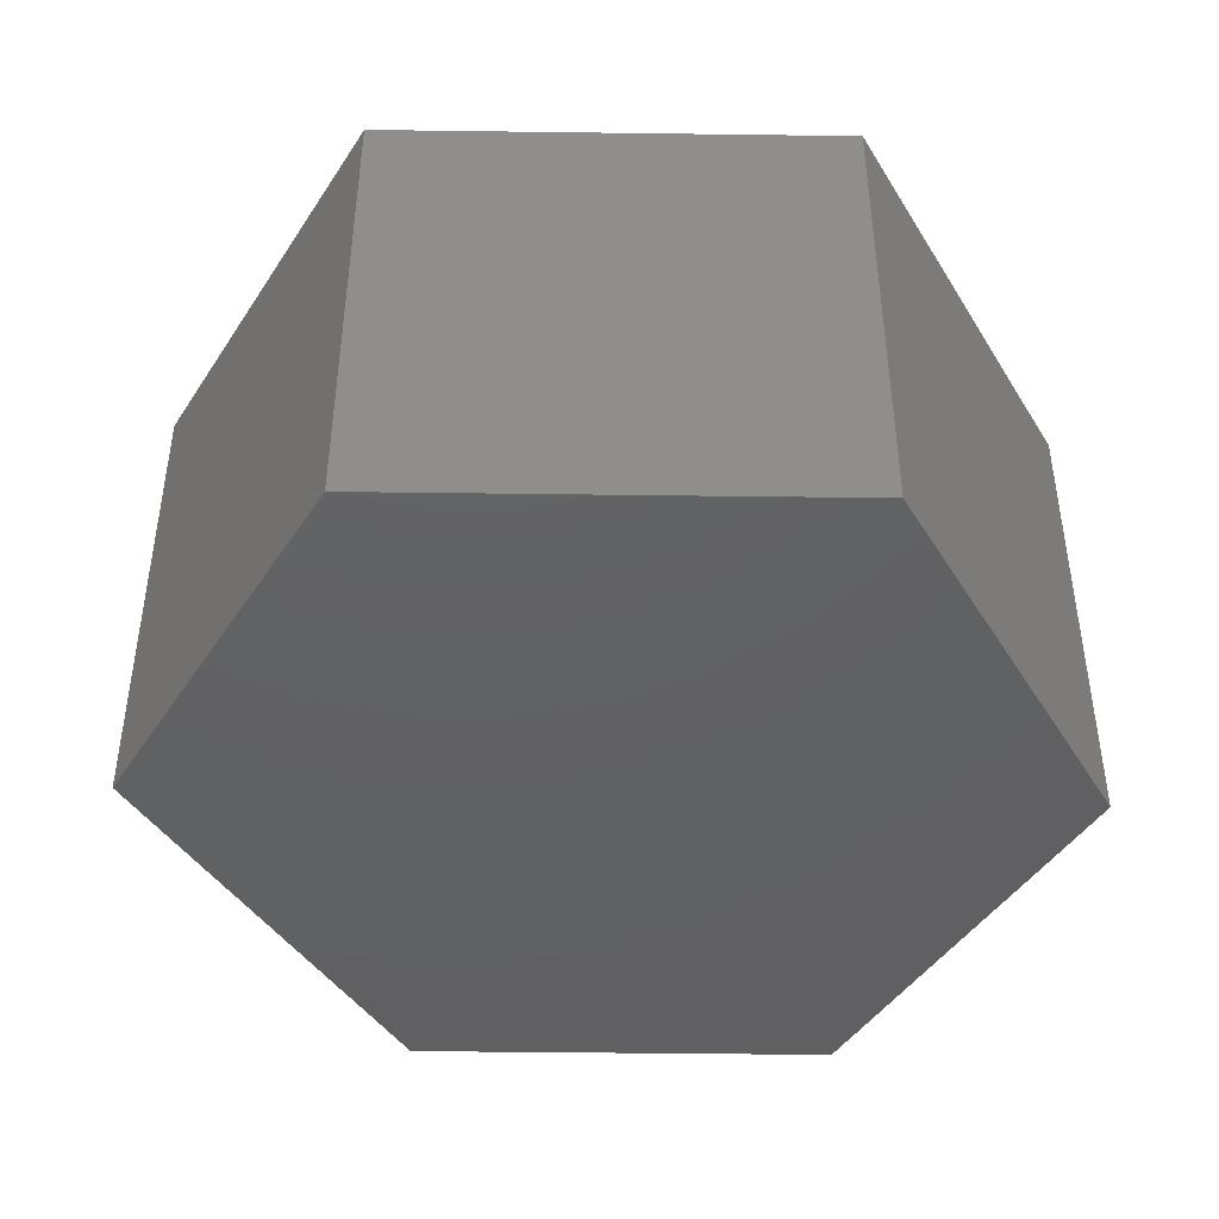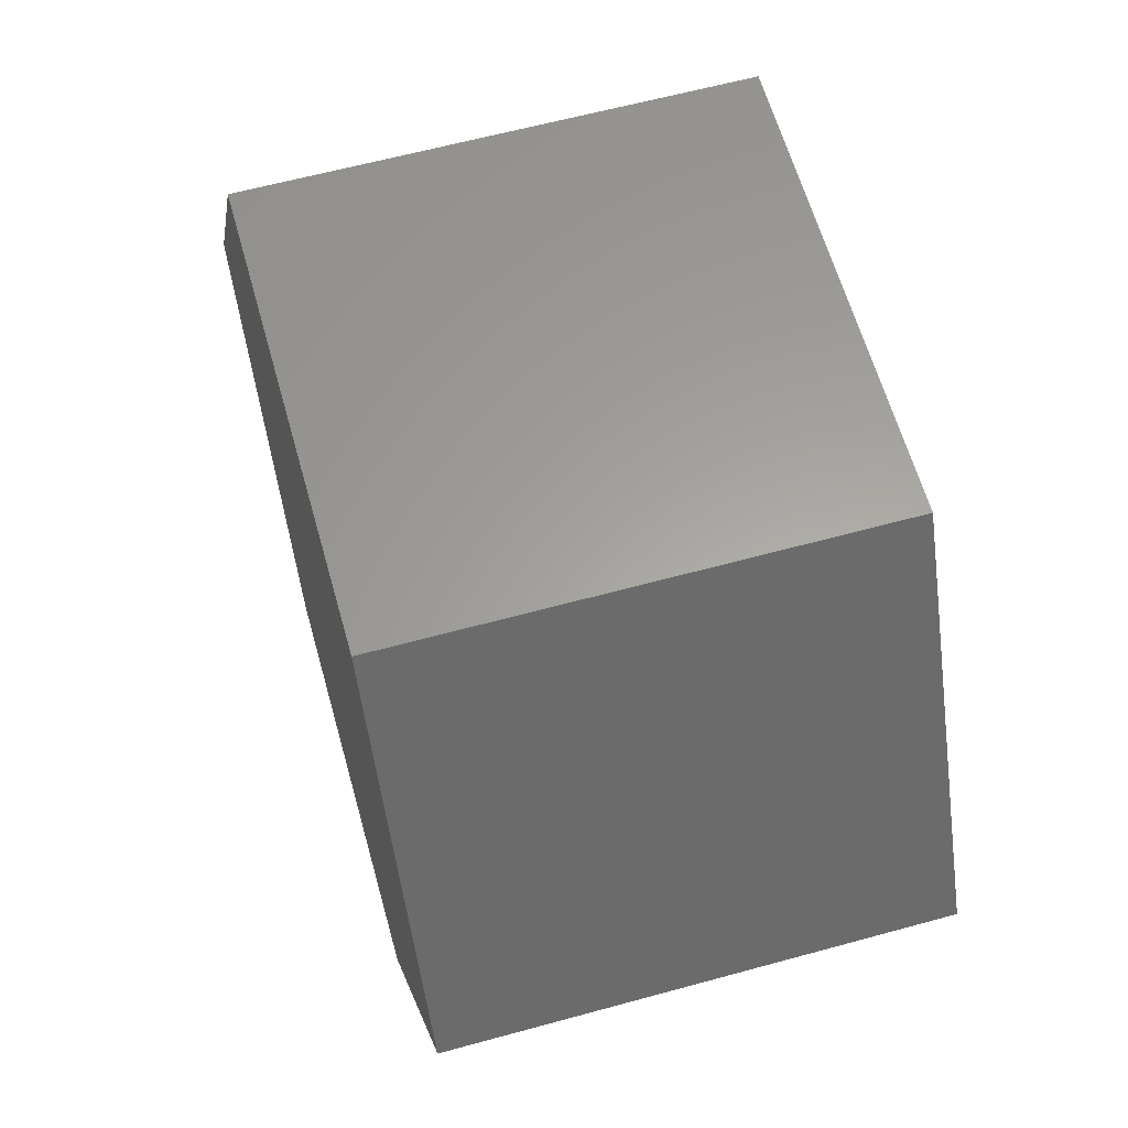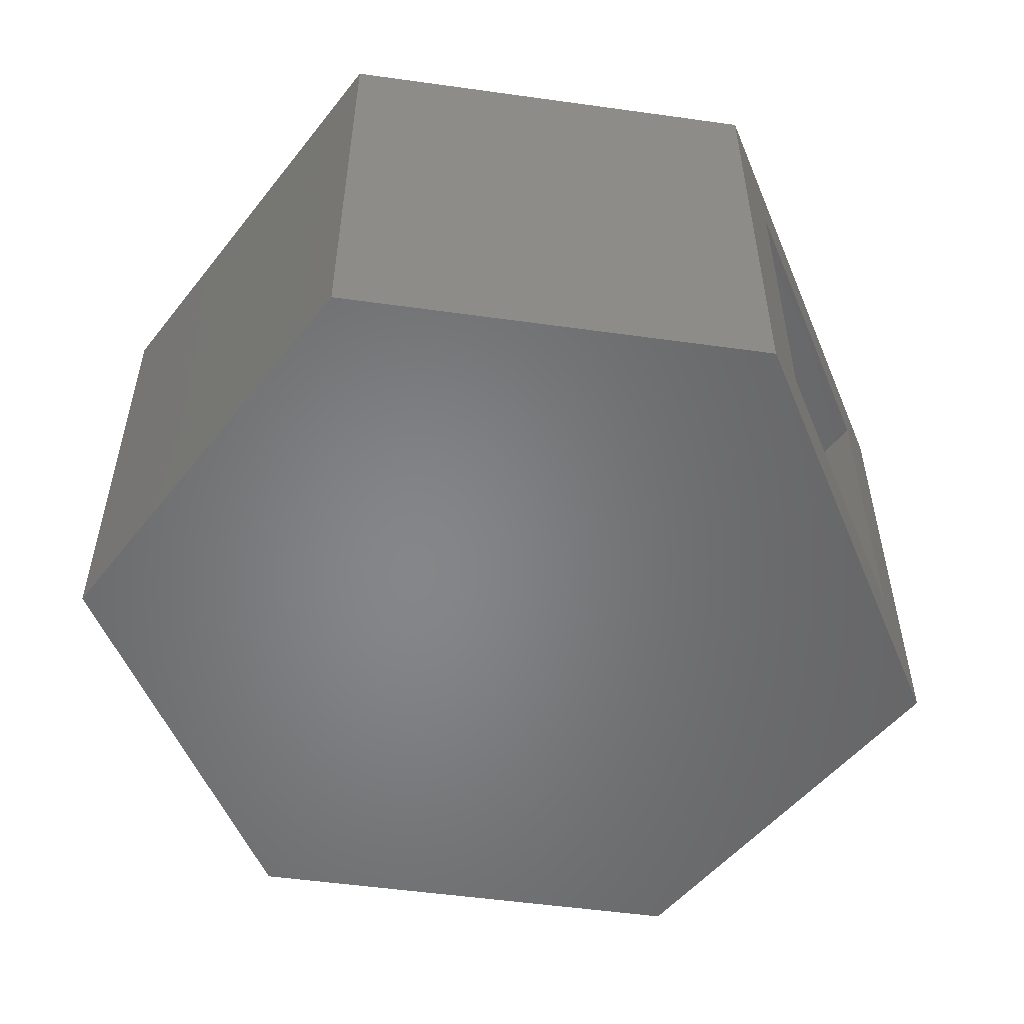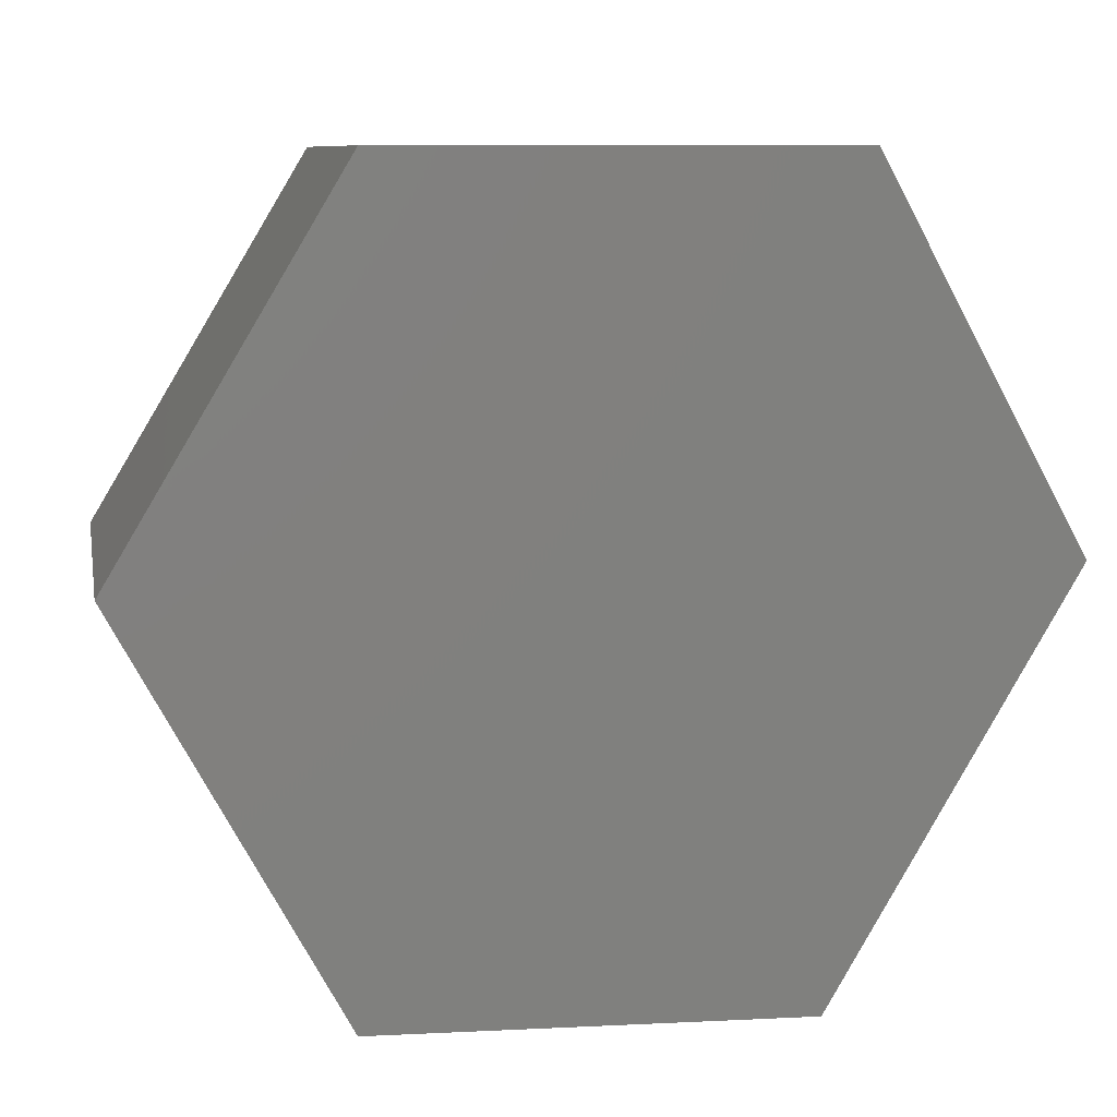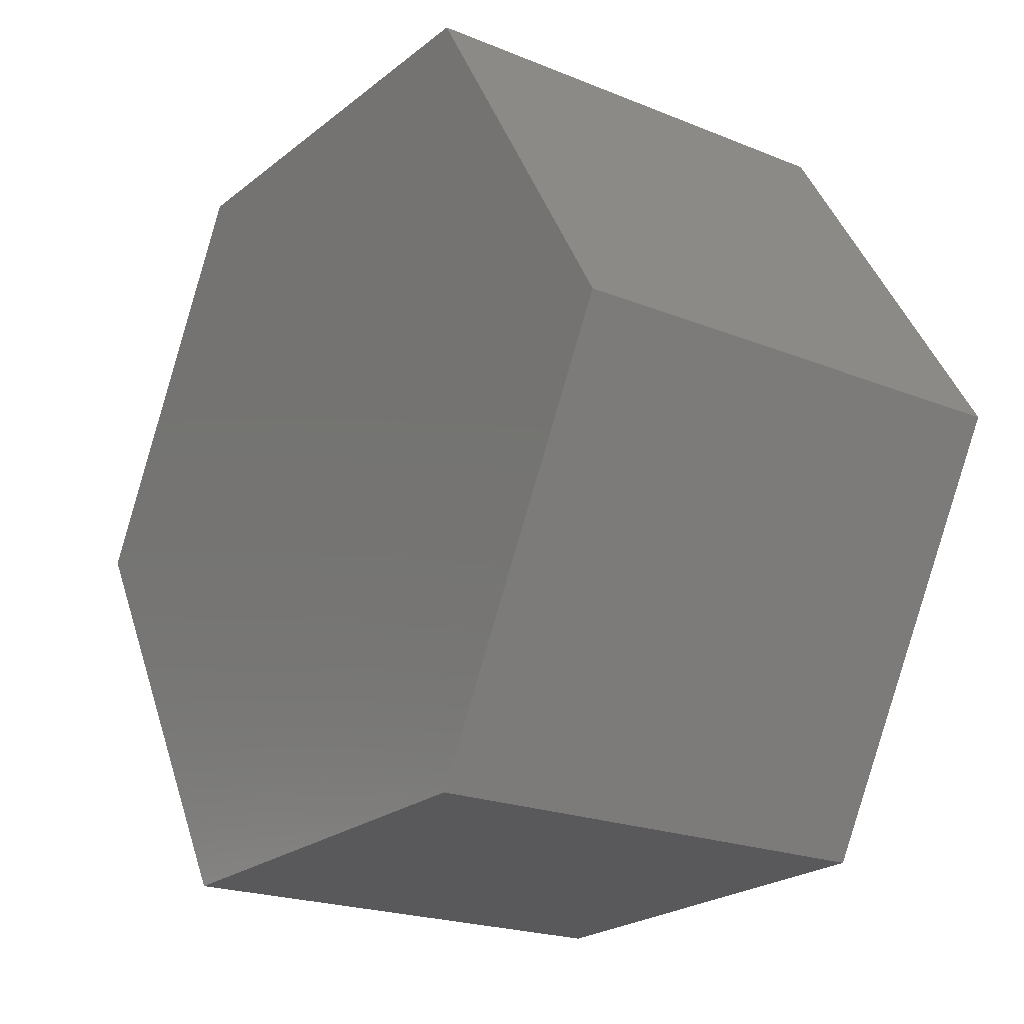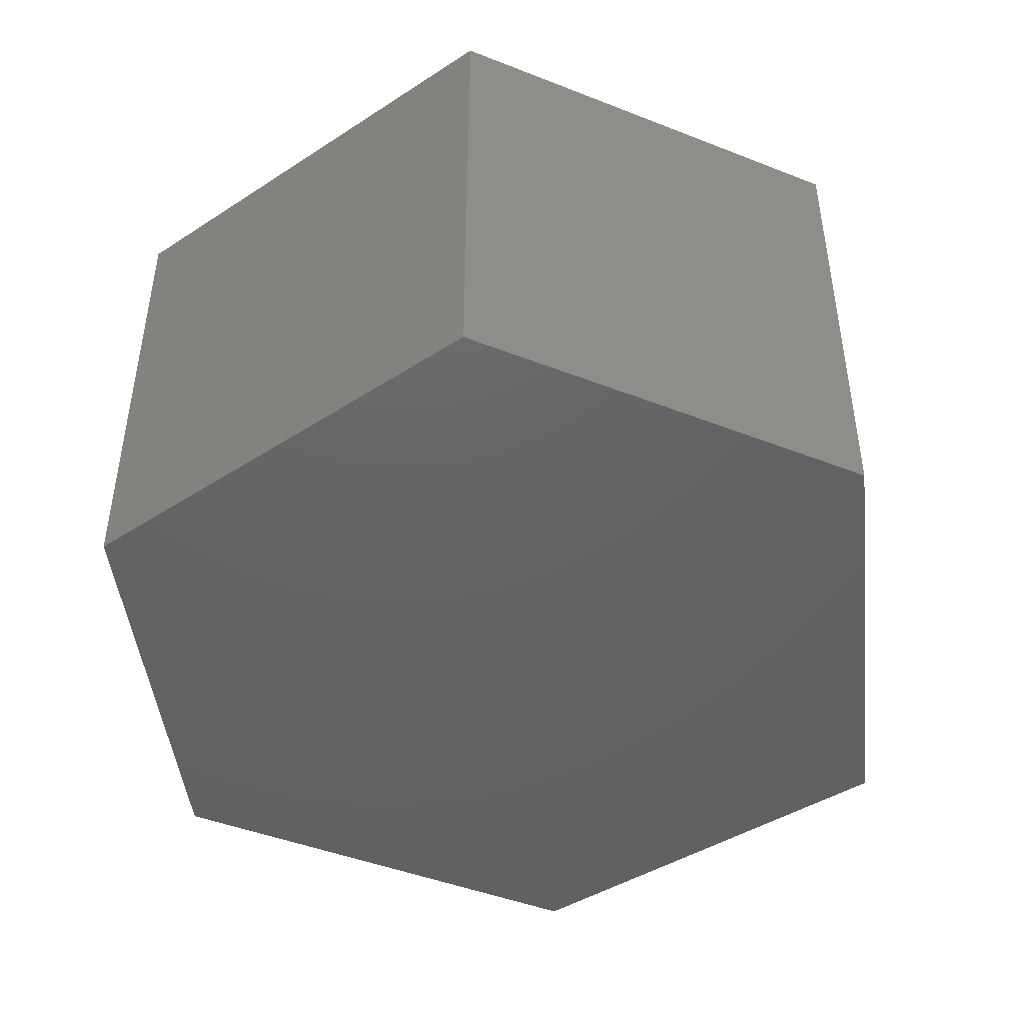
<metadata>
{"format":"stl","ext":"stl","renderer":"f3d","projection":"perspective","resolution":1024,"background":"white","views":[{"elev":-43.3,"azim":60.4,"up":"+Z"},{"elev":61.5,"azim":-105.6,"up":"+Y"},{"elev":-53.0,"azim":-127.2,"up":"+Z"},{"elev":9.0,"azim":169.3,"up":"+Y"},{"elev":-21.1,"azim":54.0,"up":"+Y"},{"elev":-45.3,"azim":-143.1,"up":"+Z"}]}
</metadata>
<code>
# stl→obj: 24 verts, 44 faces
v -0.3439 -0.7093 -0.04688
v -0.4208 -0.5781 0.08594
v -0.7776 0.03155 -0.04688
v -0.6994 -0.1021 0.08594
v -0.7776 0.03155 0.7969
v -0.6994 -0.1021 0.6641
v -0.3439 -0.7093 0.7969
v -0.4208 -0.5781 0.6641
v 0.3353 -0.5623 0.6641
v 0.3353 -0.5623 0.08594
v -0.3359 0.5616 0.6641
v -0.3359 0.5616 0.08594
v 0.3224 0.5616 0.08594
v 0.651 0.014 0.08594
v 0.651 0.014 0.6641
v 0.3224 0.5616 0.6641
v 0.4149 -0.6935 -0.04688
v 0.4149 -0.6935 0.7969
v 0.804 0.01702 -0.04688
v 0.804 0.01702 0.7969
v 0.3976 0.6944 -0.04688
v 0.3976 0.6944 0.7969
v -0.4146 0.6944 -0.04688
v -0.4146 0.6944 0.7969
f 1 2 3
f 3 2 4
f 3 4 5
f 5 4 6
f 5 6 7
f 7 6 8
f 7 8 1
f 1 8 2
f 8 9 2
f 2 9 10
f 11 6 12
f 12 6 4
f 13 10 14
f 10 13 2
f 2 13 12
f 2 12 4
f 15 9 16
f 6 11 8
f 8 11 16
f 8 16 9
f 1 17 7
f 7 17 18
f 17 19 18
f 18 19 20
f 19 21 20
f 20 21 22
f 21 23 22
f 22 23 24
f 23 3 24
f 24 3 5
f 19 17 21
f 3 23 1
f 1 23 21
f 1 21 17
f 22 18 20
f 18 22 7
f 7 22 24
f 7 24 5
f 9 15 10
f 10 15 14
f 15 16 14
f 14 16 13
f 16 11 13
f 13 11 12

</code>
